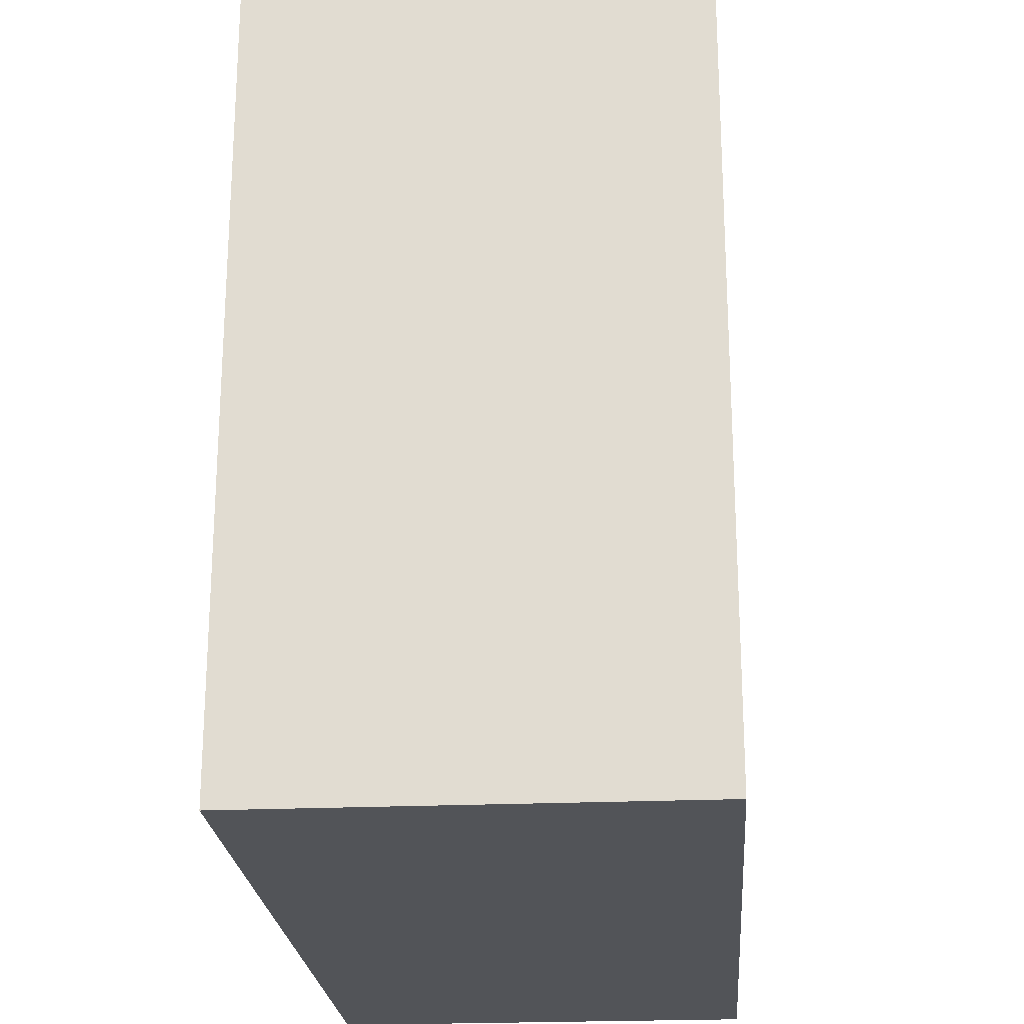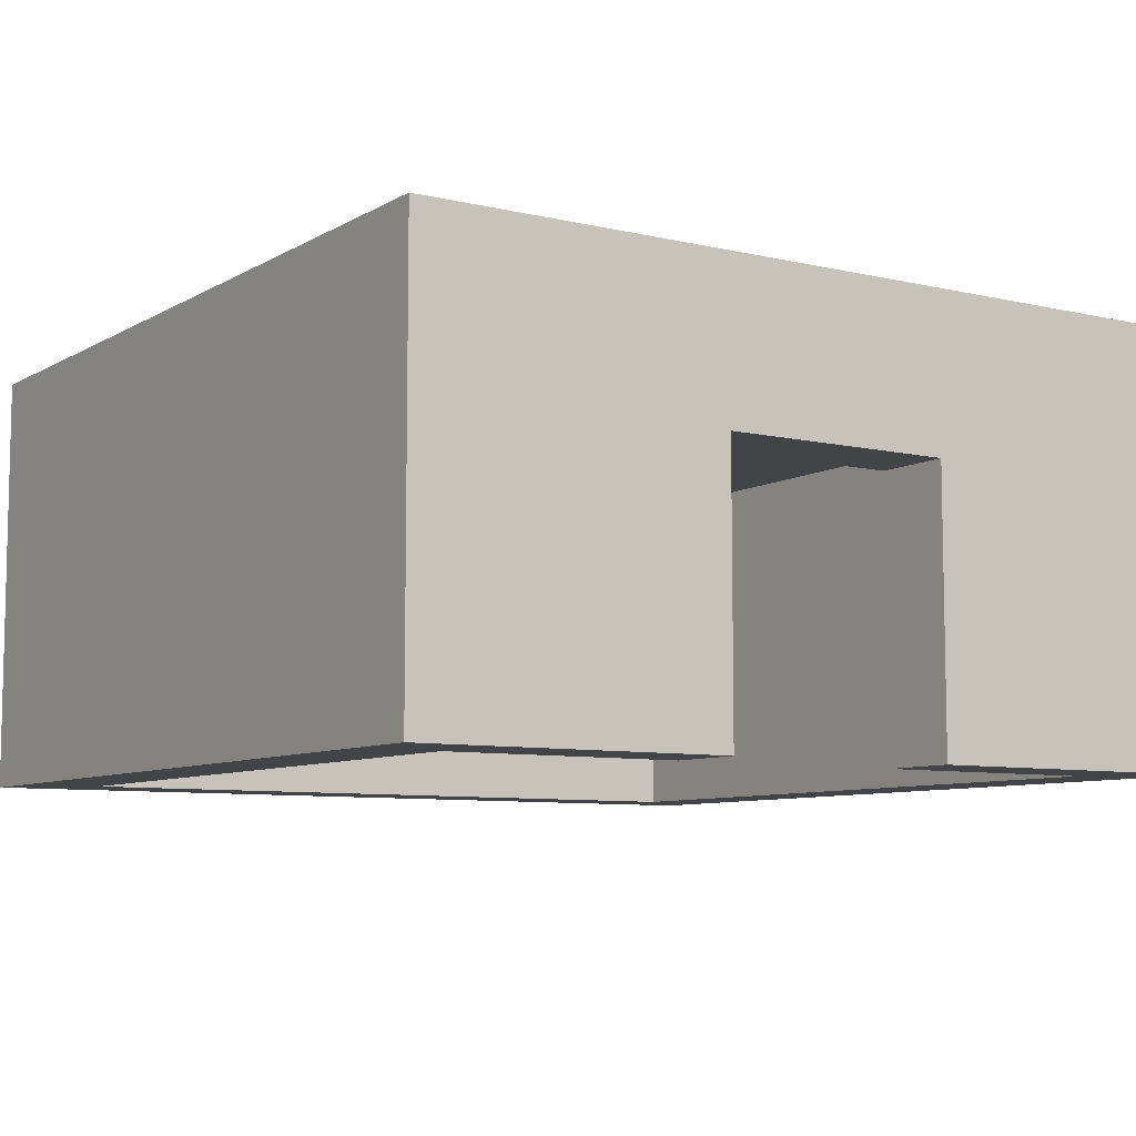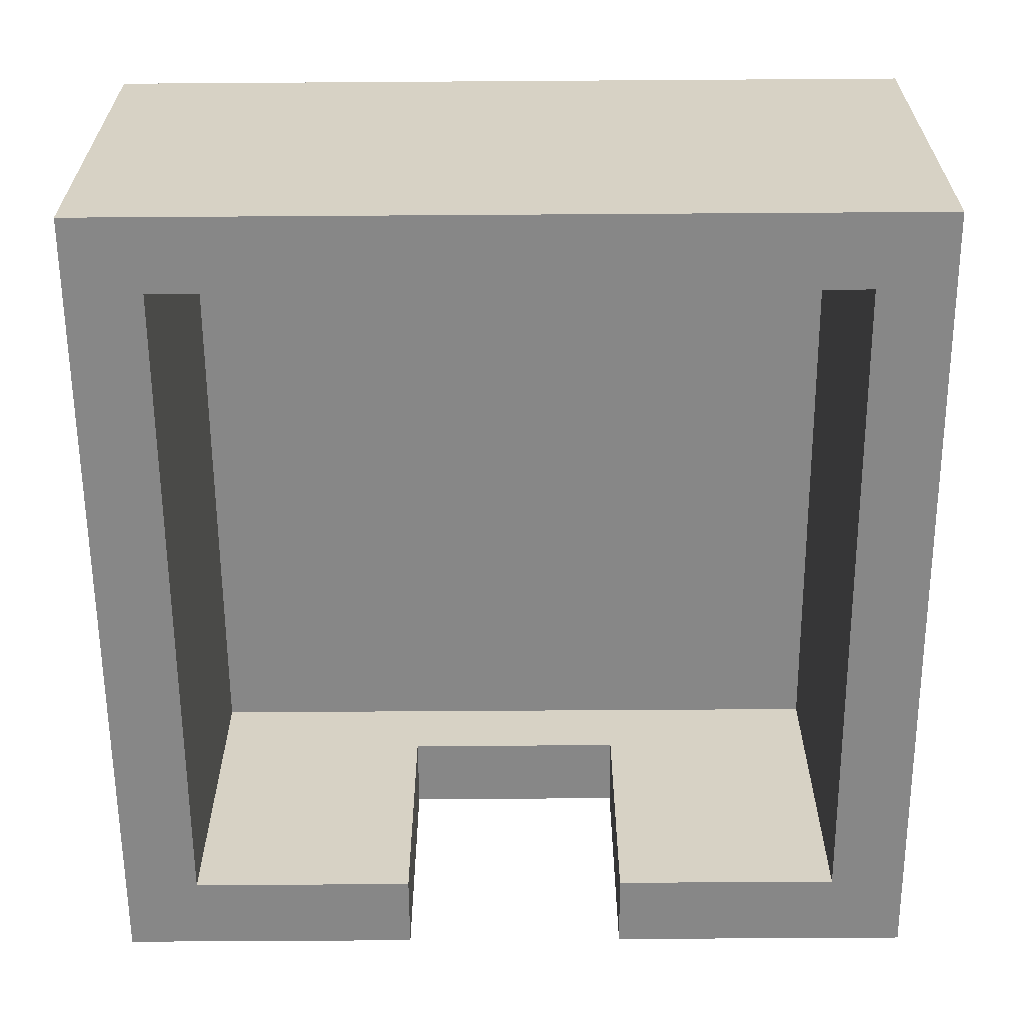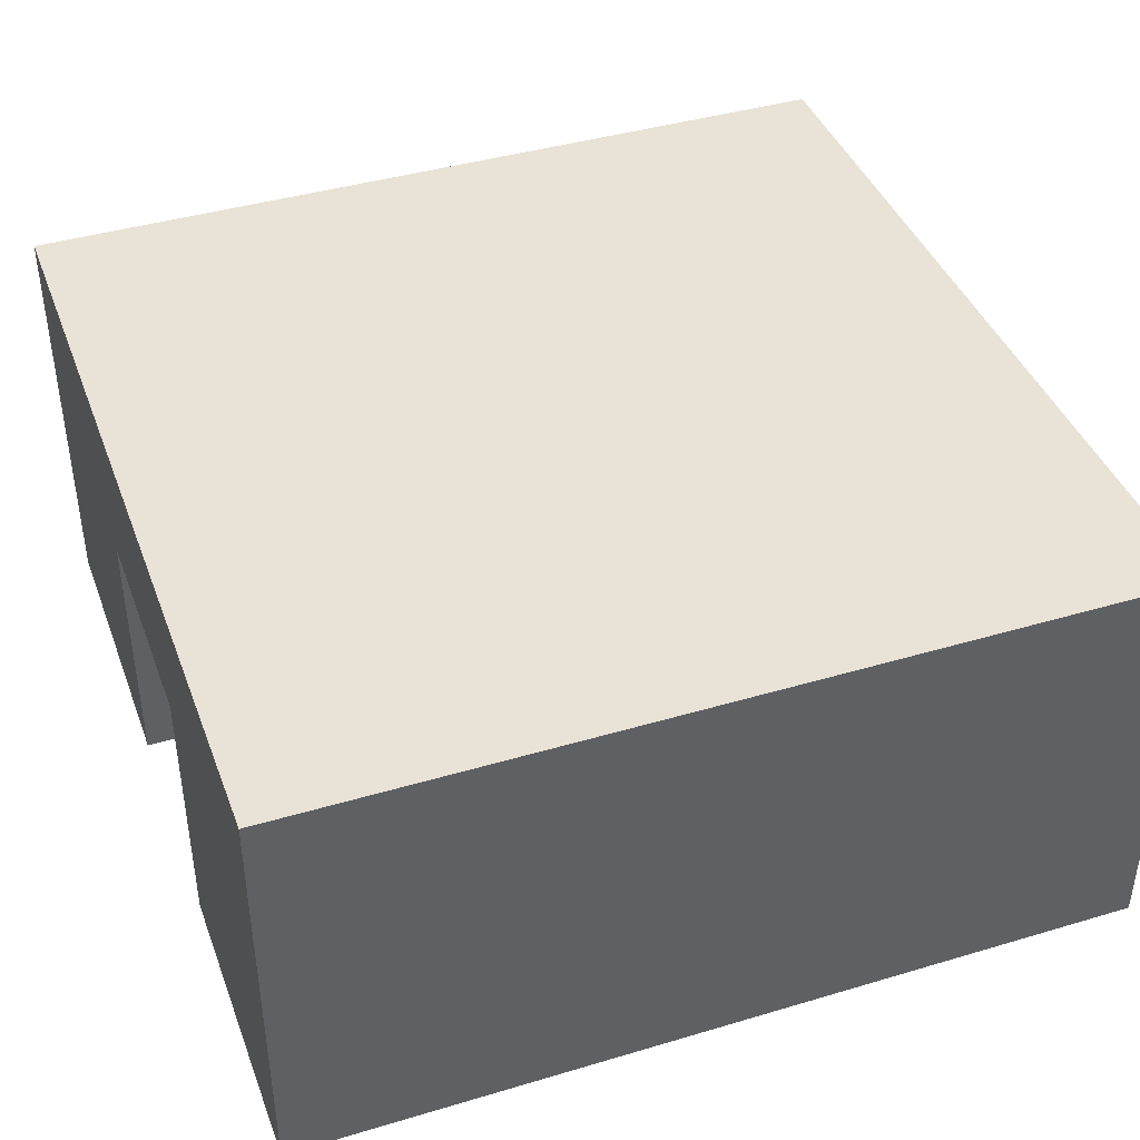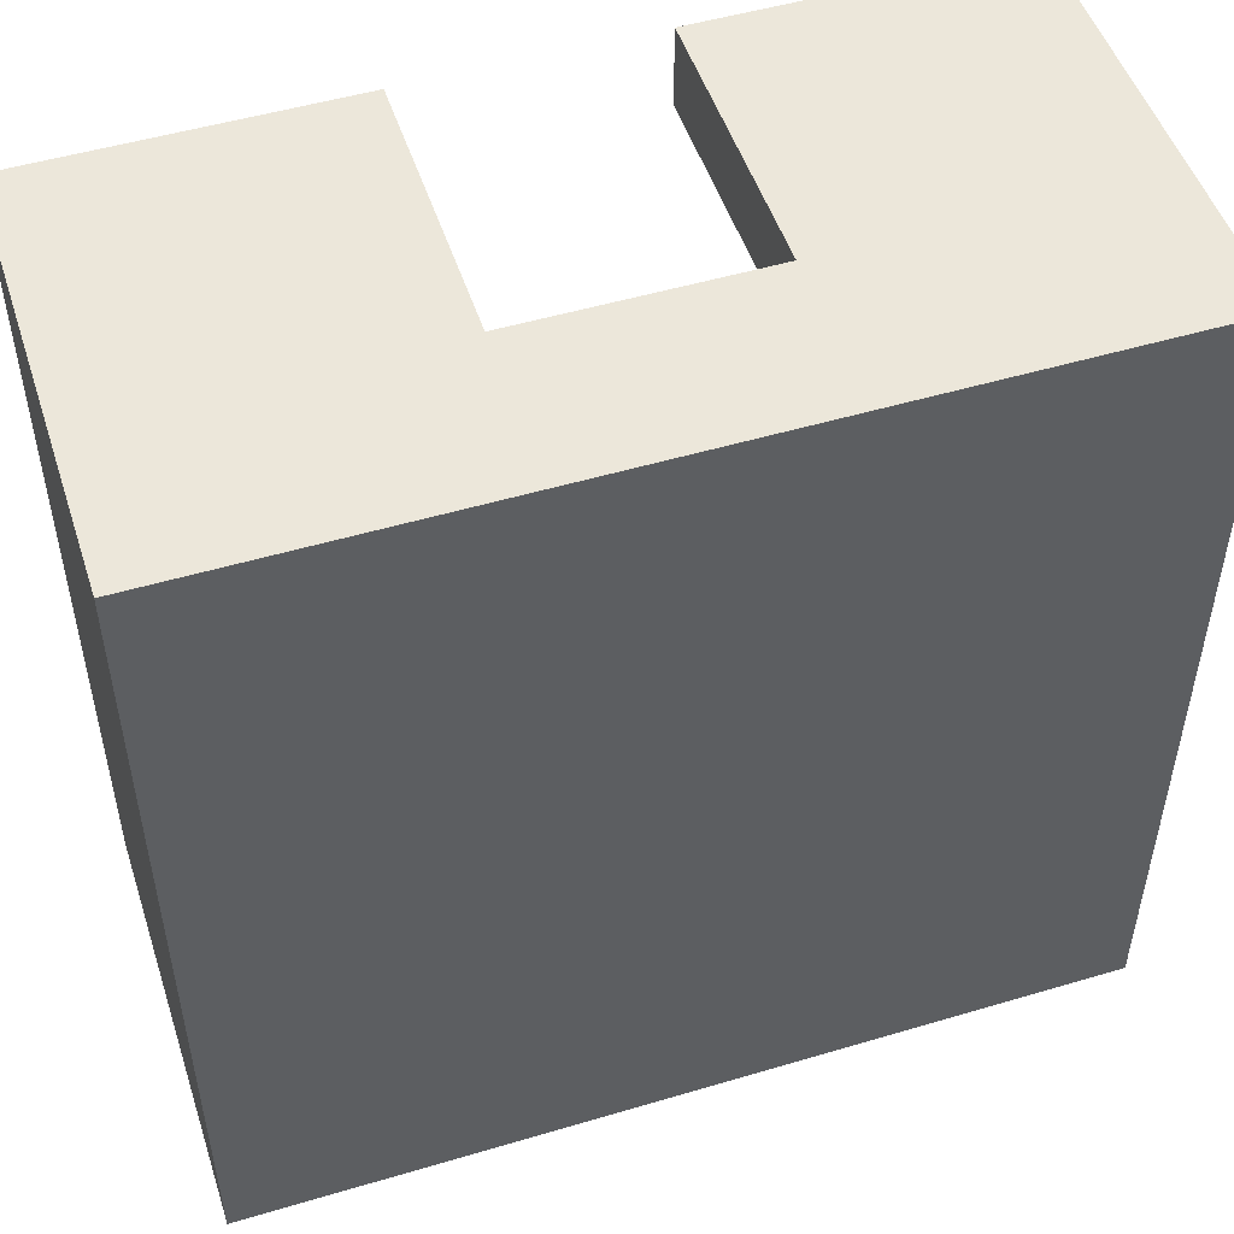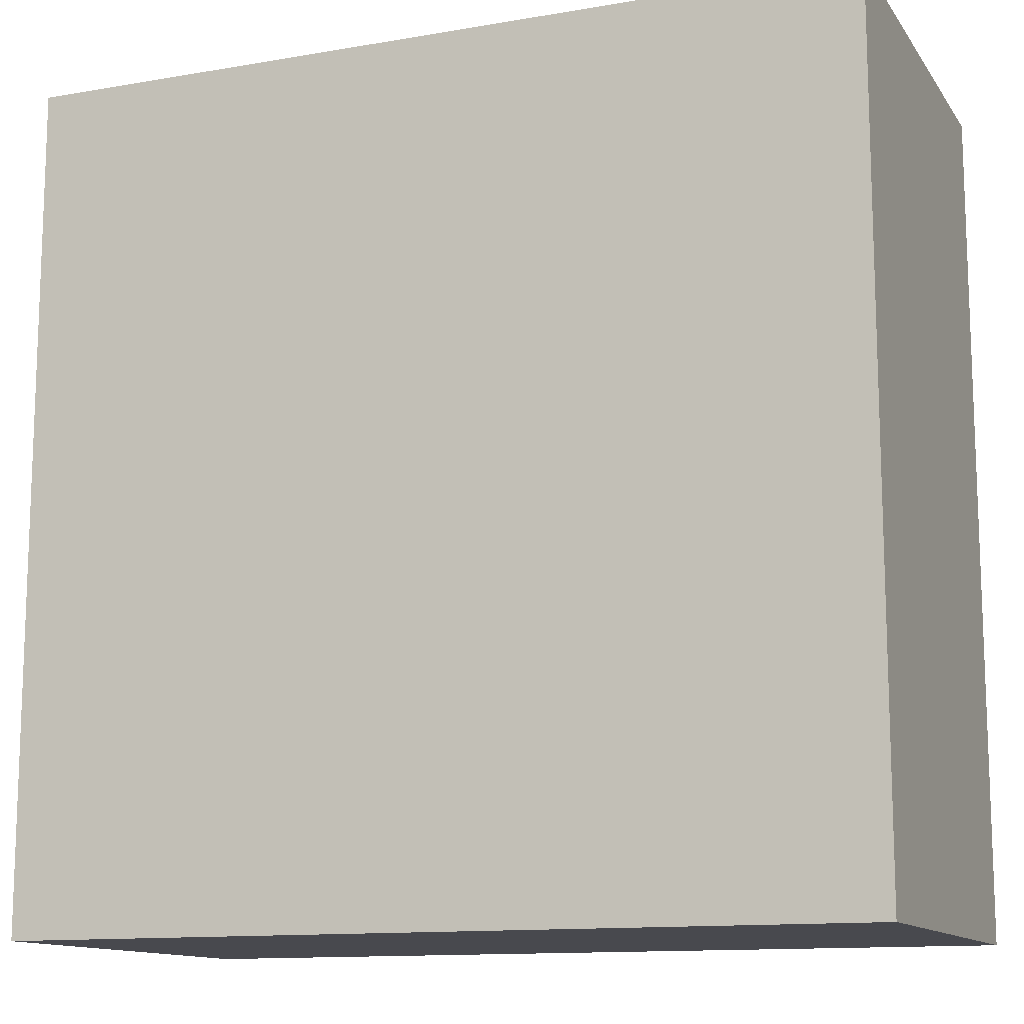
<metadata>
{"format":"obj","ext":"obj","renderer":"f3d","projection":"perspective","resolution":1024,"background":"white","views":[{"elev":-22.9,"azim":94.3,"up":"+Z"},{"elev":-7.8,"azim":-33.2,"up":"+Y"},{"elev":-62.3,"azim":-179.6,"up":"+Y"},{"elev":41.4,"azim":70.2,"up":"+Y"},{"elev":50.6,"azim":162.0,"up":"+Z"},{"elev":-12.7,"azim":-158.2,"up":"+Z"}]}
</metadata>
<code>
o Room
g Room
v 4.5 4.371e-05 5.5
v 1.5 4.371e-05 5.5
v 4.5 3.5 5.5
v 1.5 3.5 5.5
v 1.5 4.371e-05 4.5
v 1.5 3.5 4.5
v 4.5 4.371e-05 4.5
v 4.5 3.5 4.5
v 5.5 4.371e-05 4.5
v 5.5 4.371e-05 5.5
v 5.5 3.5 4.5
v 5.5 3.5 5.5
v 4.5 5.5 5.5
v 1.5 5.5 5.5
v 4.5 5.5 4.5
v 1.5 5.5 4.5
v 4.5 4.5 5.5
v 1.5 4.5 5.5
v 5.5 4.5 4.5
v 5.5 4.5 5.5
v -5.5 3.5 5.5
v -5.5 3.5 4.5
v -5.5 4.5 5.5
v -5.5 4.5 4.5
v 1.5 4.5 4.5
v 4.5 4.5 4.5
v -1.5 3.5 5.5
v -1.5 3.5 4.5
v -1.5 4.5 5.5
v -1.5 4.5 4.5
v -1.5 5.5 4.5
v -1.5 5.5 5.5
v -1.5 -5.619e-05 5.5
v -1.5 -5.619e-05 4.5
v -4.5 -5.619e-05 5.5
v -4.5 -5.619e-05 4.5
v -4.5 4.5 5.5
v -4.5 3.5 5.5
v -4.5 3.5 4.5
v -4.5 4.5 4.5
v -4.5 5.5 4.5
v -4.5 5.5 5.5
v -5.5 -5.619e-05 4.5
v -5.5 -5.619e-05 5.5
v -4.5 -6.244e-06 -5.5
v -4.5 3.5 -5.5
v -5.5 -5.619e-05 -5.5
v -5.5 3.5 -5.5
v -4.5 4.5 -5.5
v -5.5 4.5 -5.5
v -5.5 5.5 4.5
v -5.5 5.5 5.5
v 4.5 3.5 -5.5
v 4.5 4.371e-05 -5.5
v 5.5 3.5 -5.5
v 5.5 4.371e-05 -5.5
v 4.5 4.5 -5.5
v 5.5 4.5 -5.5
v 5.5 5.5 5.5
v 5.5 5.5 4.5
v -1.5 4.5 -5.5
v 1.5 4.5 -5.5
v -1.5 5.5 -5.5
v 1.5 5.5 -5.5
v 4.5 5.5 -5.5
v 5.5 5.5 -5.5
v -4.5 5.5 -5.5
v -5.5 5.5 -5.5
v -4.5 -6.244e-06 -4.5
v -4.5 3.5 -4.5
v -5.5 -5.619e-05 -4.5
v -5.5 5.5 -4.5
v -5.5 4.5 -4.5
v -5.5 3.5 -4.5
v -4.5 4.5 -4.5
v 5.5 4.5 -4.5
v 5.5 5.5 -4.5
v -4.5 5.5 -4.5
v -1.5 4.5 -4.5
v -1.5 5.5 -4.5
v 1.5 4.5 -4.5
v 1.5 5.5 -4.5
v 4.5 4.5 -4.5
v 4.5 5.5 -4.5
v 4.5 4.371e-05 -4.5
v 5.5 4.371e-05 -4.5
v 4.5 3.5 -4.5
v 5.5 3.5 -4.5
v 1.5 3.5 -4.5
v 1.5 4.371e-05 -4.5
v 1.5 4.371e-05 -5.5
v 1.5 3.5 -5.5
v -1.5 3.5 -4.5
v -1.5 4.371e-05 -4.5
v -1.5 4.371e-05 -5.5
v -1.5 3.5 -5.5
g Room
f 3 4 2 1
f 4 6 5 2
f 6 8 7 5
f 11 12 10 9
f 15 16 14 13
f 1 2 5 7
f 17 18 4 3
f 19 20 12 11
f 23 24 22 21
f 25 26 8 6
f 27 28 6 4
f 29 27 4 18
f 28 30 25 6
f 31 32 14 16
f 35 36 34 33
f 37 38 27 29
f 39 40 30 28
f 41 42 32 31
f 33 34 28 27
f 35 33 27 38
f 34 36 39 28
f 43 44 21 22
f 47 48 46 45
f 23 21 38 37
f 48 50 49 46
f 51 52 42 41
f 21 44 35 38
f 44 43 36 35
f 9 10 1 7
f 55 56 54 53
f 10 12 3 1
f 58 55 53 57
f 12 20 17 3
f 59 60 15 13
f 63 64 62 61
f 59 13 17 20
f 65 66 58 57
f 60 59 20 19
f 13 14 18 17
f 64 65 57 62
f 14 32 29 18
f 67 63 61 49
f 32 42 37 29
f 68 67 49 50
f 42 52 23 37
f 52 51 24 23
f 69 70 39 36
f 71 69 36 43
f 72 73 24 51
f 74 71 43 22
f 70 75 40 39
f 73 74 22 24
f 76 77 60 19
f 78 72 51 41
f 75 79 30 40
f 80 78 41 31
f 79 81 25 30
f 82 80 31 16
f 81 83 26 25
f 84 82 16 15
f 85 86 9 7
f 77 84 15 60
f 83 87 8 26
f 88 76 19 11
f 87 85 7 8
f 86 88 11 9
f 47 45 69 71
f 68 50 73 72
f 48 47 71 74
f 50 48 74 73
f 58 66 77 76
f 67 68 72 78
f 49 61 79 75
f 63 67 78 80
f 61 62 81 79
f 64 63 80 82
f 62 57 83 81
f 65 64 82 84
f 54 56 86 85
f 66 65 84 77
f 55 58 76 88
f 56 55 88 86
f 81 89 87 83
f 62 81 83 57
f 90 91 54 85
f 92 62 57 53
f 89 90 85 87
f 91 92 53 54
f 79 93 89 81
f 61 79 81 62
f 94 95 91 90
f 96 61 62 92
f 93 94 90 89
f 95 96 92 91
f 75 70 93 79
f 49 75 79 61
f 69 45 95 94
f 46 49 61 96
f 70 69 94 93
f 45 46 96 95

</code>
